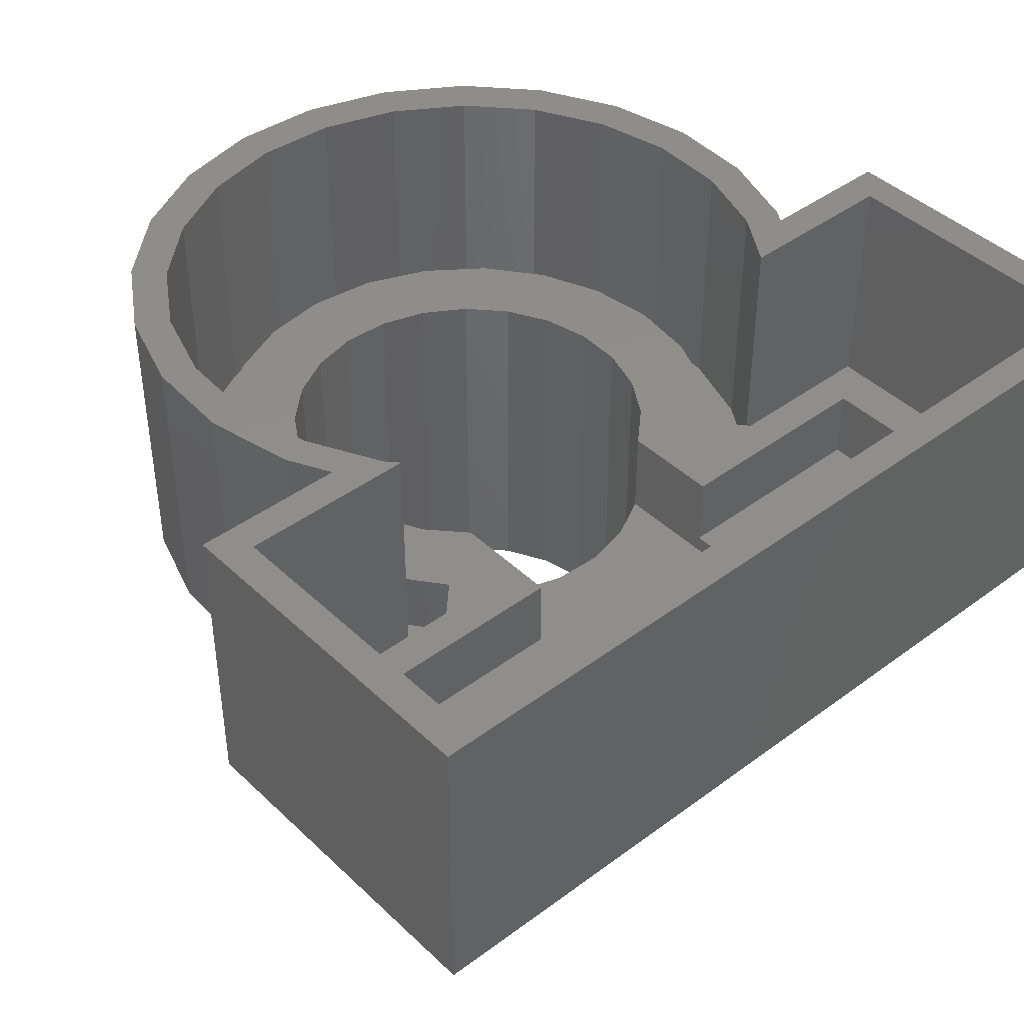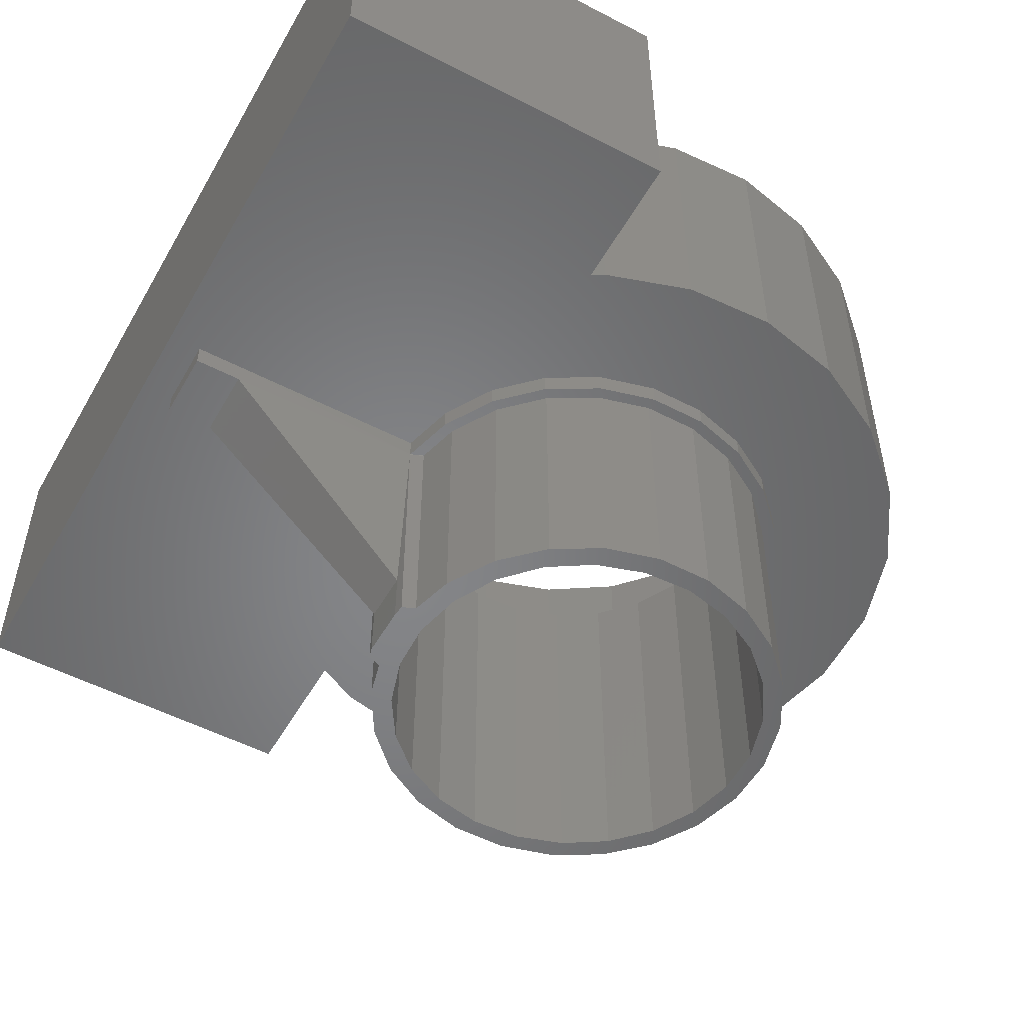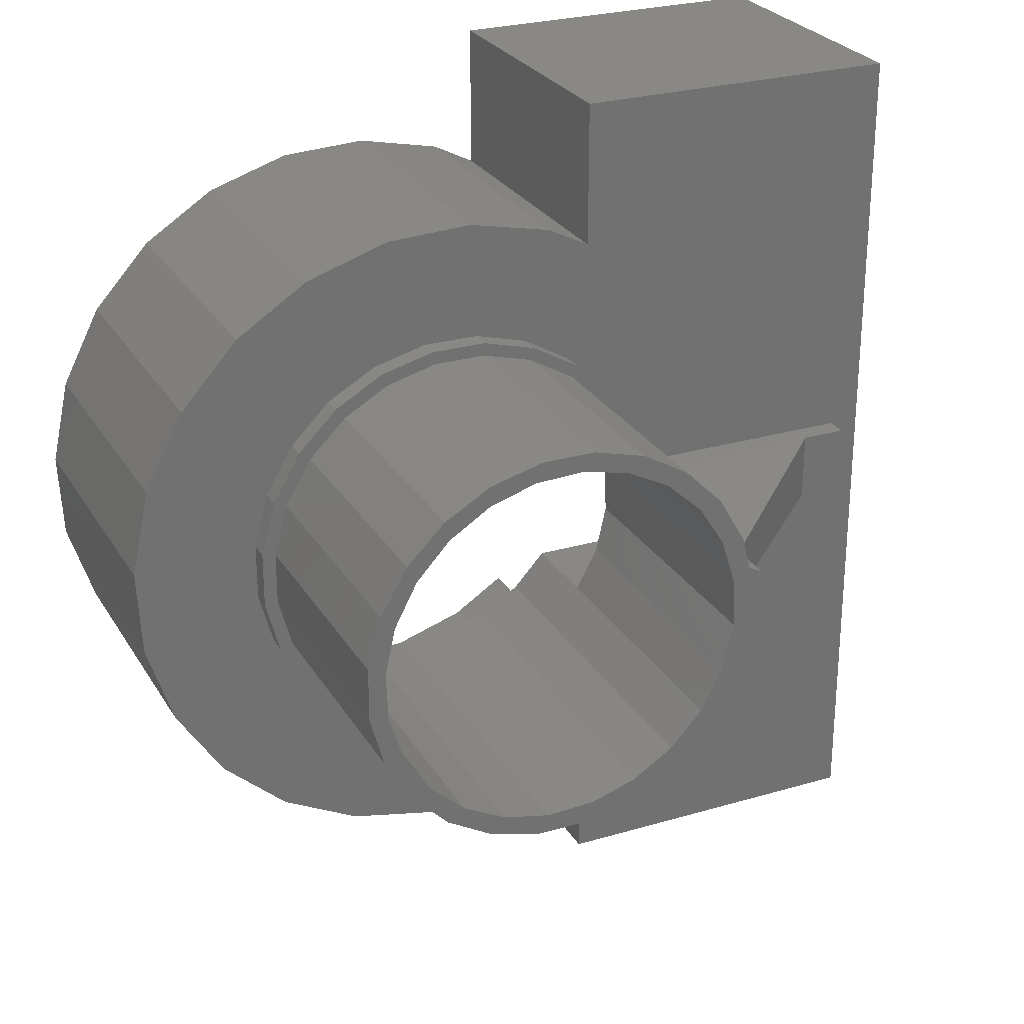
<metadata>
{"format":"stl","ext":"stl","renderer":"f3d","projection":"perspective","resolution":1024,"background":"white","views":[{"elev":42.5,"azim":-131.6,"up":"+Z"},{"elev":-52.8,"azim":-29.1,"up":"+Z"},{"elev":26.7,"azim":155.3,"up":"+Y"}]}
</metadata>
<code>
# stl→obj: 338 verts, 676 faces
v 19.68 5.643 2.173
v 20.02 8.2 4.607
v 19.68 5.643 4.607
v 20.02 8.2 2.173
v 18.7 3.26 2.173
v 18.7 3.26 4.607
v 19.68 10.76 4.607
v 19.68 10.76 2.173
v 18.7 13.14 4.607
v 18.7 13.14 2.173
v 17.13 1.214 2.173
v 17.13 1.214 4.607
v 15.08 -0.3565 2.173
v 15.08 -0.3565 4.607
v 17.13 15.19 4.607
v 17.13 15.19 2.173
v 12.7 -1.344 2.173
v 12.7 -1.344 4.607
v 10.14 -1.68 2.173
v 10.14 -1.68 4.607
v 2.077 16.25 4.607
v 3.153 15.19 2.173
v 2.077 16.25 2.173
v 3.153 15.19 4.607
v 5.199 16.76 2.173
v 5.199 16.76 4.607
v 12.7 17.74 4.607
v 15.08 16.76 2.173
v 12.7 17.74 2.173
v 15.08 16.76 4.607
v 5.199 -0.3565 4.607
v 3.153 1.214 2.173
v 5.199 -0.3565 2.173
v 3.153 1.214 4.607
v 7.582 -1.344 4.607
v 7.582 -1.344 2.173
v 2.077 0.1546 2.173
v 2.077 0.1546 4.607
v 10.14 18.08 4.607
v 10.14 18.08 2.173
v 7.582 17.74 4.607
v 7.582 17.74 2.173
v 0.09238 4.188 1.211
v 0.7523 12.7 1.211
v 0.09238 12.7 1.211
v 0.7523 4.188 1.211
v 3.566 5.807 1.211
v 4.412 4.188 1.211
v 3.167 7.591 1.211
v 3.79 11.16 1.211
v 4.769 12.7 1.211
v 3.244 9.416 1.211
v 3.194 8.222 1.211
v -4.585 -3.903 1.854
v -4.585 21.08 4.607
v -4.585 -3.903 4.607
v -4.585 21.08 1.854
v 0.7523 4.188 1.854
v 4.412 4.188 4.607
v 0.7523 4.188 4.607
v 18.28 9.304 0.04975
v 18.29 7.16 0.8258
v 18.29 7.16 0.04975
v 18.28 9.304 0.8258
v 17.74 5.087 0.8258
v 17.74 5.087 0.04975
v 16.67 3.227 0.8258
v 16.67 3.227 0.04975
v 15.16 1.706 0.8258
v 15.16 1.706 0.04975
v 13.3 0.6296 0.04975
v 13.3 0.6296 0.8258
v 11.23 0.06964 0.04975
v 11.23 0.06964 0.8258
v 9.086 0.06459 0.04975
v 9.086 0.06459 0.8258
v 7.013 0.6148 0.04975
v 7.013 0.6148 0.8258
v 5.153 1.683 0.04975
v 5.153 1.683 0.8258
v 3.633 3.196 0.04975
v 3.633 3.196 0.8258
v 3.153 4.023 0.8258
v 2.556 5.051 0.04975
v 2.556 5.051 0.8258
v 3.153 12.4 0.8258
v 2.541 11.34 0.04975
v 2.541 11.34 0.8258
v 3.609 13.2 0.04975
v 3.609 13.2 0.8258
v 5.122 14.72 0.8258
v 5.122 14.72 0.04975
v 6.977 15.8 0.04975
v 6.977 15.8 0.8258
v 9.048 16.36 0.04975
v 9.048 16.36 0.8258
v 11.19 16.36 0.04975
v 11.19 16.36 0.8258
v 13.27 15.81 0.04975
v 13.27 15.81 0.8258
v 15.13 14.74 0.04975
v 15.13 14.74 0.8258
v 16.65 13.23 0.04975
v 16.65 13.23 0.8258
v 17.72 11.37 0.8258
v 17.72 11.37 0.04975
v 2.082 9.61 0.8258
v 2.081 9.604 0.04975
v -5.418 9.61 0
v 2.081 9.604 -0.1208
v 1.991 9.266 -7.414
v 2.082 9.61 -3.525e-15
v 2.081 9.604 -9.415
v 1.996 7.411 -9.415
v 1.991 9.266 -9.415
v 2.036 6.974 -9.415
v 2.527 6.774 -9.415
v 2.596 9.845 -9.415
v 2.951 5.207 -9.415
v 2.937 11.13 -9.415
v 3.244 9.416 -9.415
v 3.943 12.88 -9.415
v 3.167 7.591 -9.415
v 3.194 8.222 -9.415
v 3.79 11.16 -9.415
v 4.769 12.7 -9.415
v 5.367 14.31 -9.415
v 6.114 13.94 -9.415
v 7.114 15.32 -9.415
v 7.734 14.79 -9.415
v 9.063 15.85 -9.415
v 9.517 15.19 -9.415
v 11.08 15.86 -9.415
v 10.14 15.16 -9.415
v 11.34 15.11 -9.415
v 13.04 15.34 -9.415
v 13.09 14.56 -9.415
v 14.79 14.33 -9.415
v 14.63 13.58 -9.415
v 15.87 12.24 -9.415
v 16.22 12.91 -9.415
v 16.71 10.62 -9.415
v 17.23 11.16 -9.415
v 17.11 8.835 -9.415
v 3.965 3.46 -9.415
v 3.566 5.807 -9.415
v 4.412 4.188 -9.415
v 5.396 2.036 -9.415
v 5.649 2.843 -9.415
v 7.148 1.03 -9.415
v 7.192 1.864 -9.415
v 9.1 0.5118 -9.415
v 8.936 1.317 -9.415
v 10.14 1.267 -9.415
v 11.12 0.5166 -9.415
v 10.76 1.241 -9.415
v 12.55 1.639 -9.415
v 13.07 1.044 -9.415
v 13.35 2.063 -9.415
v 14.82 2.058 -9.415
v 14.16 2.486 -9.415
v 15.51 3.723 -9.415
v 16.24 3.489 -9.415
v 16.49 5.266 -9.415
v 17.25 5.241 -9.415
v 17.04 7.009 -9.415
v 17.09 8.204 -9.415
v 17.76 9.212 -9.415
v 17.76 7.193 -9.415
v 2.077 22.14 4.607
v 2.077 22.14 2.173
v 2.059 -5.577 4.607
v 2.058 -5.583 2.173
v -5.831 22.14 2.174
v -5.831 22.14 4.608
v -5.418 9.61 0.8258
v 4.769 12.7 4.607
v 0.7523 12.7 1.854
v 0.7523 12.7 4.607
v 0.7523 21.08 4.607
v 0.7523 21.08 1.854
v 0.7523 -3.903 1.854
v 0.7523 -3.903 4.607
v 2.596 9.845 0.04975
v 2.937 11.13 0.04975
v 3.943 12.88 0.04975
v 5.367 14.31 0.04975
v 7.114 15.32 0.04975
v 9.063 15.85 0.04975
v 11.08 15.86 0.04975
v 13.04 15.34 0.04975
v 14.79 14.33 0.04975
v 16.22 12.91 0.04975
v 17.23 11.16 0.04975
v 17.76 9.212 0.04975
v 17.76 7.193 0.04975
v 2.527 6.774 0.04975
v 2.036 6.974 0.04975
v 2.951 5.207 0.04975
v 3.965 3.46 0.04975
v 5.396 2.036 0.04975
v 7.148 1.03 0.04975
v 9.1 0.5118 0.04975
v 11.12 0.5166 0.04975
v 13.07 1.044 0.04975
v 14.82 2.058 0.04975
v 16.24 3.489 0.04975
v 17.25 5.241 0.04975
v 2.031 6.994 -3.525e-15
v 2.031 6.994 0.8258
v -5.418 6.994 0
v 1.996 7.411 -7.414
v -7.155 -7.061 2.173
v -7.155 9.61 2.173
v -7.155 6.994 2.173
v -7.155 23.67 2.173
v -5.85 -5.523 2.174
v 3.153 -7.061 2.173
v 3.153 -0.8311 2.173
v 4.355 -1.607 2.173
v 5.228 -2.171 2.173
v 8.08 -3.088 2.173
v 11.07 -3.237 2.173
v 14 -2.606 2.173
v 16.67 -1.238 2.173
v 18.89 0.7724 2.173
v 20.51 3.289 2.173
v 3.153 17.22 2.173
v 3.613 17.64 2.173
v 6.279 19.01 2.173
v 9.207 19.64 2.173
v 12.2 19.49 2.173
v 15.05 18.57 2.173
v 17.57 16.95 2.173
v 19.58 14.73 2.173
v 20.95 12.06 2.173
v 21.43 6.141 2.173
v 21.58 9.133 2.173
v 3.153 23.67 2.173
v -5.871 -5.517 4.607
v 5.649 2.843 4.607
v 7.192 1.864 4.607
v 8.936 1.317 4.607
v 10.14 1.267 4.607
v 10.76 1.241 4.607
v 12.55 1.639 4.607
v 14.16 2.486 4.607
v 15.51 3.723 4.607
v 16.49 5.266 4.607
v 17.04 7.009 4.607
v 17.09 8.204 4.607
v 17.11 8.835 4.607
v 6.114 13.94 4.607
v 7.734 14.79 4.607
v 9.517 15.19 4.607
v 10.14 15.16 4.607
v 11.34 15.11 4.607
v 13.09 14.56 4.607
v 14.63 13.58 4.607
v 15.87 12.24 4.607
v 16.71 10.62 4.607
v 0.09238 4.188 1.854
v 0.09238 12.7 1.854
v -7.155 9.61 0.8258
v -7.155 9.61 -1.216e-31
v -5.418 6.994 0.8258
v -7.155 6.994 0.8258
v -7.155 6.994 -1.216e-31
v -8.35 24.89 11.88
v 4.355 24.89 0.8258
v -8.35 24.89 0.8258
v 4.355 24.89 11.88
v 4.355 19.33 11.88
v 4.355 19.33 0.8258
v 5.99 20.17 0.8258
v 5.99 20.17 11.88
v 9.261 20.87 0.8258
v 9.261 20.87 11.88
v 12.6 20.7 0.8258
v 12.6 20.7 11.88
v 15.79 19.68 0.8258
v 15.79 19.68 11.88
v 18.6 17.87 0.8258
v 18.6 17.87 11.88
v 20.84 15.39 11.88
v 20.84 15.39 0.8258
v 22.37 12.41 11.88
v 22.37 12.41 0.8258
v 23.07 9.139 11.88
v 23.07 9.139 0.8258
v 22.91 5.798 11.88
v 22.91 5.798 0.8258
v 21.88 2.614 11.88
v 21.88 2.614 0.8258
v 20.07 -0.1971 11.88
v 20.07 -0.1971 0.8258
v 17.59 -2.443 0.8258
v 17.59 -2.443 11.88
v 14.61 -3.97 0.8258
v 14.61 -3.97 11.88
v 11.34 -4.674 0.8258
v 11.34 -4.674 11.88
v 8.002 -4.509 0.8258
v 8.002 -4.509 11.88
v 4.818 -3.484 0.8258
v 4.818 -3.484 11.88
v 4.355 -3.185 11.88
v 4.355 -3.185 0.8258
v 4.355 -8.283 11.88
v 4.355 -8.283 0.8258
v -8.35 -8.283 0.8258
v -8.35 -8.283 11.88
v 3.613 17.64 11.88
v 3.153 23.67 11.88
v 3.153 17.22 11.88
v -7.155 -7.061 11.88
v -7.155 6.994 11.88
v 3.153 -7.061 11.88
v 3.153 -0.8311 11.88
v 4.355 -1.607 11.88
v 5.228 -2.171 11.88
v 8.08 -3.088 11.88
v 11.07 -3.237 11.88
v 14 -2.606 11.88
v 16.67 -1.238 11.88
v 18.89 0.7724 11.88
v 20.51 3.289 11.88
v 21.43 6.141 11.88
v 21.58 9.133 11.88
v 6.279 19.01 11.88
v 9.207 19.64 11.88
v 12.2 19.49 11.88
v 15.05 18.57 11.88
v 17.57 16.95 11.88
v 19.58 14.73 11.88
v 20.95 12.06 11.88
v -7.155 23.67 11.88
v -7.155 9.61 11.88
f 1 2 3
f 2 1 4
f 5 3 6
f 3 5 1
f 4 7 2
f 7 4 8
f 8 9 7
f 9 8 10
f 11 6 12
f 6 11 5
f 12 13 11
f 13 12 14
f 10 15 9
f 15 10 16
f 14 17 13
f 17 14 18
f 18 19 17
f 19 18 20
f 21 22 23
f 22 21 24
f 24 25 22
f 25 24 26
f 27 28 29
f 28 27 30
f 30 16 28
f 16 30 15
f 31 32 33
f 32 31 34
f 35 33 36
f 33 35 31
f 20 36 19
f 36 20 35
f 34 37 32
f 37 34 38
f 39 29 40
f 29 39 27
f 41 40 42
f 40 41 39
f 26 42 25
f 42 26 41
f 43 44 45
f 44 43 46
f 44 46 47
f 47 46 48
f 44 47 49
f 44 50 51
f 50 44 52
f 52 44 49
f 52 49 53
f 54 55 56
f 55 54 57
f 58 48 46
f 48 58 59
f 59 58 60
f 61 62 63
f 62 61 64
f 63 65 66
f 65 63 62
f 66 67 68
f 67 66 65
f 68 69 70
f 69 68 67
f 69 71 70
f 71 69 72
f 72 73 71
f 73 72 74
f 74 75 73
f 75 74 76
f 76 77 75
f 77 76 78
f 78 79 77
f 79 78 80
f 80 81 79
f 81 80 82
f 83 81 82
f 81 83 84
f 84 83 85
f 86 87 88
f 87 86 89
f 89 86 90
f 91 89 90
f 89 91 92
f 91 93 92
f 93 91 94
f 94 95 93
f 95 94 96
f 96 97 95
f 97 96 98
f 98 99 97
f 99 98 100
f 100 101 99
f 101 100 102
f 102 103 101
f 103 102 104
f 103 105 106
f 105 103 104
f 106 64 61
f 64 106 105
f 107 87 108
f 87 107 88
f 109 110 111
f 110 109 112
f 113 114 115
f 114 113 116
f 116 113 117
f 117 113 118
f 117 118 119
f 119 118 120
f 119 120 121
f 121 120 122
f 119 121 123
f 123 121 124
f 121 122 125
f 125 122 126
f 126 122 127
f 126 127 128
f 128 127 129
f 128 129 130
f 130 129 131
f 130 131 132
f 132 131 133
f 132 133 134
f 134 133 135
f 135 133 136
f 135 136 137
f 137 136 138
f 137 138 139
f 139 138 140
f 140 138 141
f 140 141 142
f 142 141 143
f 142 143 144
f 123 145 119
f 145 123 146
f 145 146 147
f 145 147 148
f 148 147 149
f 148 149 150
f 150 149 151
f 150 151 152
f 152 151 153
f 152 153 154
f 152 154 155
f 155 154 156
f 155 156 157
f 155 157 158
f 158 157 159
f 158 159 160
f 160 159 161
f 160 161 162
f 160 162 163
f 163 162 164
f 163 164 165
f 165 164 166
f 165 166 167
f 165 167 144
f 165 144 143
f 165 143 168
f 165 168 169
f 23 170 21
f 170 23 171
f 37 172 173
f 172 37 38
f 174 170 171
f 170 174 175
f 109 108 112
f 108 109 176
f 108 176 107
f 177 44 51
f 44 177 178
f 178 177 179
f 180 57 181
f 57 180 55
f 56 182 54
f 182 56 183
f 180 178 179
f 178 180 181
f 60 182 183
f 182 60 58
f 87 184 108
f 184 87 185
f 185 87 89
f 185 89 186
f 186 89 92
f 186 92 187
f 187 92 93
f 187 93 188
f 188 93 95
f 188 95 189
f 189 95 97
f 189 97 190
f 190 97 191
f 191 97 99
f 191 99 192
f 192 99 101
f 192 101 193
f 193 101 103
f 193 103 194
f 194 103 106
f 194 106 195
f 195 106 61
f 195 61 196
f 197 84 198
f 84 197 199
f 84 199 81
f 81 199 200
f 81 200 79
f 79 200 201
f 79 201 77
f 77 201 202
f 77 202 75
f 75 202 203
f 75 203 73
f 73 203 204
f 73 204 205
f 73 205 71
f 71 205 206
f 71 206 70
f 70 206 207
f 70 207 68
f 68 207 208
f 68 208 66
f 66 208 196
f 66 196 63
f 63 196 61
f 185 118 184
f 118 185 120
f 110 118 113
f 118 110 184
f 184 110 112
f 184 112 108
f 117 209 116
f 209 117 197
f 209 197 198
f 197 119 199
f 119 197 117
f 199 145 200
f 145 199 119
f 201 145 148
f 145 201 200
f 202 148 150
f 148 202 201
f 203 150 152
f 150 203 202
f 204 152 155
f 152 204 203
f 205 155 158
f 155 205 204
f 206 158 160
f 158 206 205
f 163 206 160
f 206 163 207
f 165 207 163
f 207 165 208
f 169 208 165
f 208 169 196
f 168 196 169
f 196 168 195
f 143 195 168
f 195 143 194
f 141 194 143
f 194 141 193
f 192 141 138
f 141 192 193
f 191 138 136
f 138 191 192
f 190 136 133
f 136 190 191
f 189 133 131
f 133 189 190
f 188 131 129
f 131 188 189
f 187 129 127
f 129 187 188
f 187 122 186
f 122 187 127
f 186 120 185
f 120 186 122
f 210 84 85
f 84 210 198
f 110 115 111
f 115 110 113
f 211 212 209
f 209 114 116
f 114 209 212
f 111 114 212
f 114 111 115
f 213 214 215
f 214 213 216
f 216 213 217
f 217 213 218
f 217 218 173
f 173 218 37
f 37 218 32
f 32 218 219
f 32 219 220
f 32 220 33
f 33 220 221
f 33 221 36
f 36 221 222
f 36 222 19
f 19 222 223
f 19 223 17
f 17 223 224
f 17 224 13
f 13 224 225
f 13 225 11
f 11 225 226
f 11 226 5
f 5 226 1
f 1 226 227
f 1 227 4
f 25 228 22
f 228 25 229
f 229 25 230
f 230 25 42
f 230 42 231
f 231 42 40
f 231 40 232
f 232 40 29
f 232 29 233
f 233 29 28
f 233 28 234
f 234 28 16
f 234 16 10
f 234 10 235
f 235 10 8
f 235 8 236
f 236 8 4
f 236 4 227
f 236 227 237
f 236 237 238
f 216 174 239
f 174 216 217
f 239 174 171
f 239 171 23
f 239 23 22
f 239 22 228
f 240 56 175
f 56 240 172
f 56 172 183
f 183 172 60
f 60 172 38
f 60 38 59
f 59 38 34
f 59 34 31
f 59 31 241
f 241 31 35
f 241 35 242
f 242 35 243
f 243 35 20
f 243 20 244
f 244 20 18
f 244 18 245
f 245 18 246
f 246 18 247
f 247 18 14
f 247 14 248
f 248 14 12
f 248 12 249
f 249 12 250
f 250 12 251
f 251 12 252
f 179 21 180
f 21 179 177
f 180 21 170
f 21 177 24
f 24 177 26
f 26 177 253
f 26 253 41
f 41 253 254
f 41 254 39
f 39 254 255
f 39 255 256
f 39 256 257
f 39 257 27
f 27 257 258
f 27 258 30
f 30 258 259
f 30 259 260
f 30 260 15
f 15 260 261
f 15 261 252
f 15 252 12
f 15 12 6
f 15 6 9
f 9 6 3
f 9 3 7
f 7 3 2
f 175 55 170
f 55 175 56
f 170 55 180
f 182 57 54
f 57 182 262
f 57 262 263
f 262 182 58
f 263 181 57
f 181 263 178
f 262 46 43
f 46 262 58
f 45 262 43
f 262 45 263
f 178 45 44
f 45 178 263
f 172 217 173
f 217 172 240
f 240 174 217
f 174 240 175
f 264 109 265
f 109 264 176
f 109 212 211
f 212 109 111
f 198 211 209
f 211 198 266
f 266 198 210
f 260 142 261
f 142 260 140
f 259 140 260
f 140 259 139
f 259 137 139
f 137 259 258
f 258 135 137
f 135 258 257
f 257 134 135
f 134 257 256
f 256 132 134
f 132 256 255
f 255 130 132
f 130 255 254
f 254 128 130
f 128 254 253
f 253 126 128
f 126 253 51
f 51 253 177
f 252 167 251
f 167 252 144
f 251 166 250
f 166 251 167
f 250 164 249
f 164 250 166
f 261 144 252
f 144 261 142
f 126 50 125
f 50 126 51
f 125 52 121
f 52 125 50
f 121 53 124
f 53 121 52
f 124 49 123
f 49 124 53
f 123 47 146
f 47 123 49
f 146 48 147
f 48 146 47
f 242 153 151
f 153 242 243
f 244 156 154
f 156 244 245
f 243 154 153
f 154 243 244
f 245 157 156
f 157 245 246
f 246 159 157
f 159 246 161
f 161 246 247
f 247 162 161
f 162 247 248
f 249 162 248
f 162 249 164
f 149 59 241
f 59 149 147
f 59 147 48
f 241 151 149
f 151 241 242
f 211 267 268
f 267 211 266
f 109 268 265
f 268 109 211
f 269 270 271
f 270 269 272
f 270 273 274
f 273 270 272
f 273 275 274
f 275 273 276
f 276 277 275
f 277 276 278
f 278 279 277
f 279 278 280
f 280 281 279
f 281 280 282
f 282 283 281
f 283 282 284
f 283 285 286
f 285 283 284
f 286 287 288
f 287 286 285
f 288 289 290
f 289 288 287
f 290 291 292
f 291 290 289
f 292 293 294
f 293 292 291
f 294 295 296
f 295 294 293
f 295 297 296
f 297 295 298
f 298 299 297
f 299 298 300
f 300 301 299
f 301 300 302
f 302 303 301
f 303 302 304
f 304 305 303
f 305 304 306
f 305 307 308
f 307 305 306
f 308 309 310
f 309 308 307
f 309 311 310
f 311 309 312
f 269 311 312
f 311 269 271
f 264 268 267
f 268 264 265
f 313 314 315
f 312 316 269
f 316 312 309
f 269 316 317
f 316 309 318
f 318 309 319
f 319 309 320
f 320 309 307
f 320 307 306
f 320 306 321
f 321 306 304
f 321 304 322
f 322 304 302
f 322 302 323
f 323 302 324
f 324 302 300
f 324 300 325
f 325 300 298
f 325 298 326
f 326 298 295
f 326 295 327
f 327 295 293
f 327 293 328
f 328 293 329
f 330 273 313
f 273 330 276
f 276 330 278
f 278 330 331
f 278 331 332
f 278 332 280
f 280 332 333
f 280 333 282
f 282 333 334
f 282 334 284
f 284 334 335
f 284 335 285
f 285 335 336
f 285 336 287
f 287 336 329
f 287 329 293
f 287 293 291
f 287 291 289
f 269 337 272
f 337 269 338
f 338 269 317
f 272 337 314
f 272 314 313
f 272 313 273
f 216 338 214
f 338 216 337
f 314 216 239
f 216 314 337
f 314 228 315
f 228 314 239
f 313 228 229
f 228 313 315
f 330 229 230
f 229 330 313
f 331 230 231
f 230 331 330
f 332 231 232
f 231 332 331
f 333 232 233
f 232 333 332
f 334 233 234
f 233 334 333
f 334 235 335
f 235 334 234
f 335 236 336
f 236 335 235
f 336 238 329
f 238 336 236
f 329 237 328
f 237 329 238
f 328 227 327
f 227 328 237
f 327 226 326
f 226 327 227
f 325 226 225
f 226 325 326
f 324 225 224
f 225 324 325
f 323 224 223
f 224 323 324
f 322 223 222
f 223 322 323
f 321 222 221
f 222 321 322
f 320 221 220
f 221 320 321
f 219 320 220
f 320 219 319
f 319 218 318
f 218 319 219
f 316 218 213
f 218 316 318
f 215 316 213
f 316 215 317
f 214 317 215
f 317 214 338
f 271 264 311
f 264 271 270
f 264 270 176
f 176 270 107
f 107 270 88
f 88 270 86
f 86 270 90
f 90 270 274
f 90 274 91
f 91 274 275
f 91 275 94
f 94 275 277
f 94 277 96
f 96 277 98
f 98 277 279
f 98 279 100
f 100 279 281
f 100 281 102
f 102 281 104
f 104 281 283
f 104 283 105
f 105 283 64
f 64 283 62
f 80 308 82
f 308 80 305
f 305 80 303
f 303 80 78
f 303 78 76
f 303 76 301
f 301 76 74
f 301 74 72
f 301 72 299
f 299 72 69
f 299 69 297
f 297 69 67
f 297 67 65
f 297 65 296
f 296 65 62
f 296 62 283
f 296 283 286
f 296 286 294
f 294 286 288
f 294 288 292
f 292 288 290
f 311 267 310
f 267 311 264
f 310 267 266
f 310 266 210
f 310 210 85
f 310 85 83
f 310 83 82
f 310 82 308

</code>
